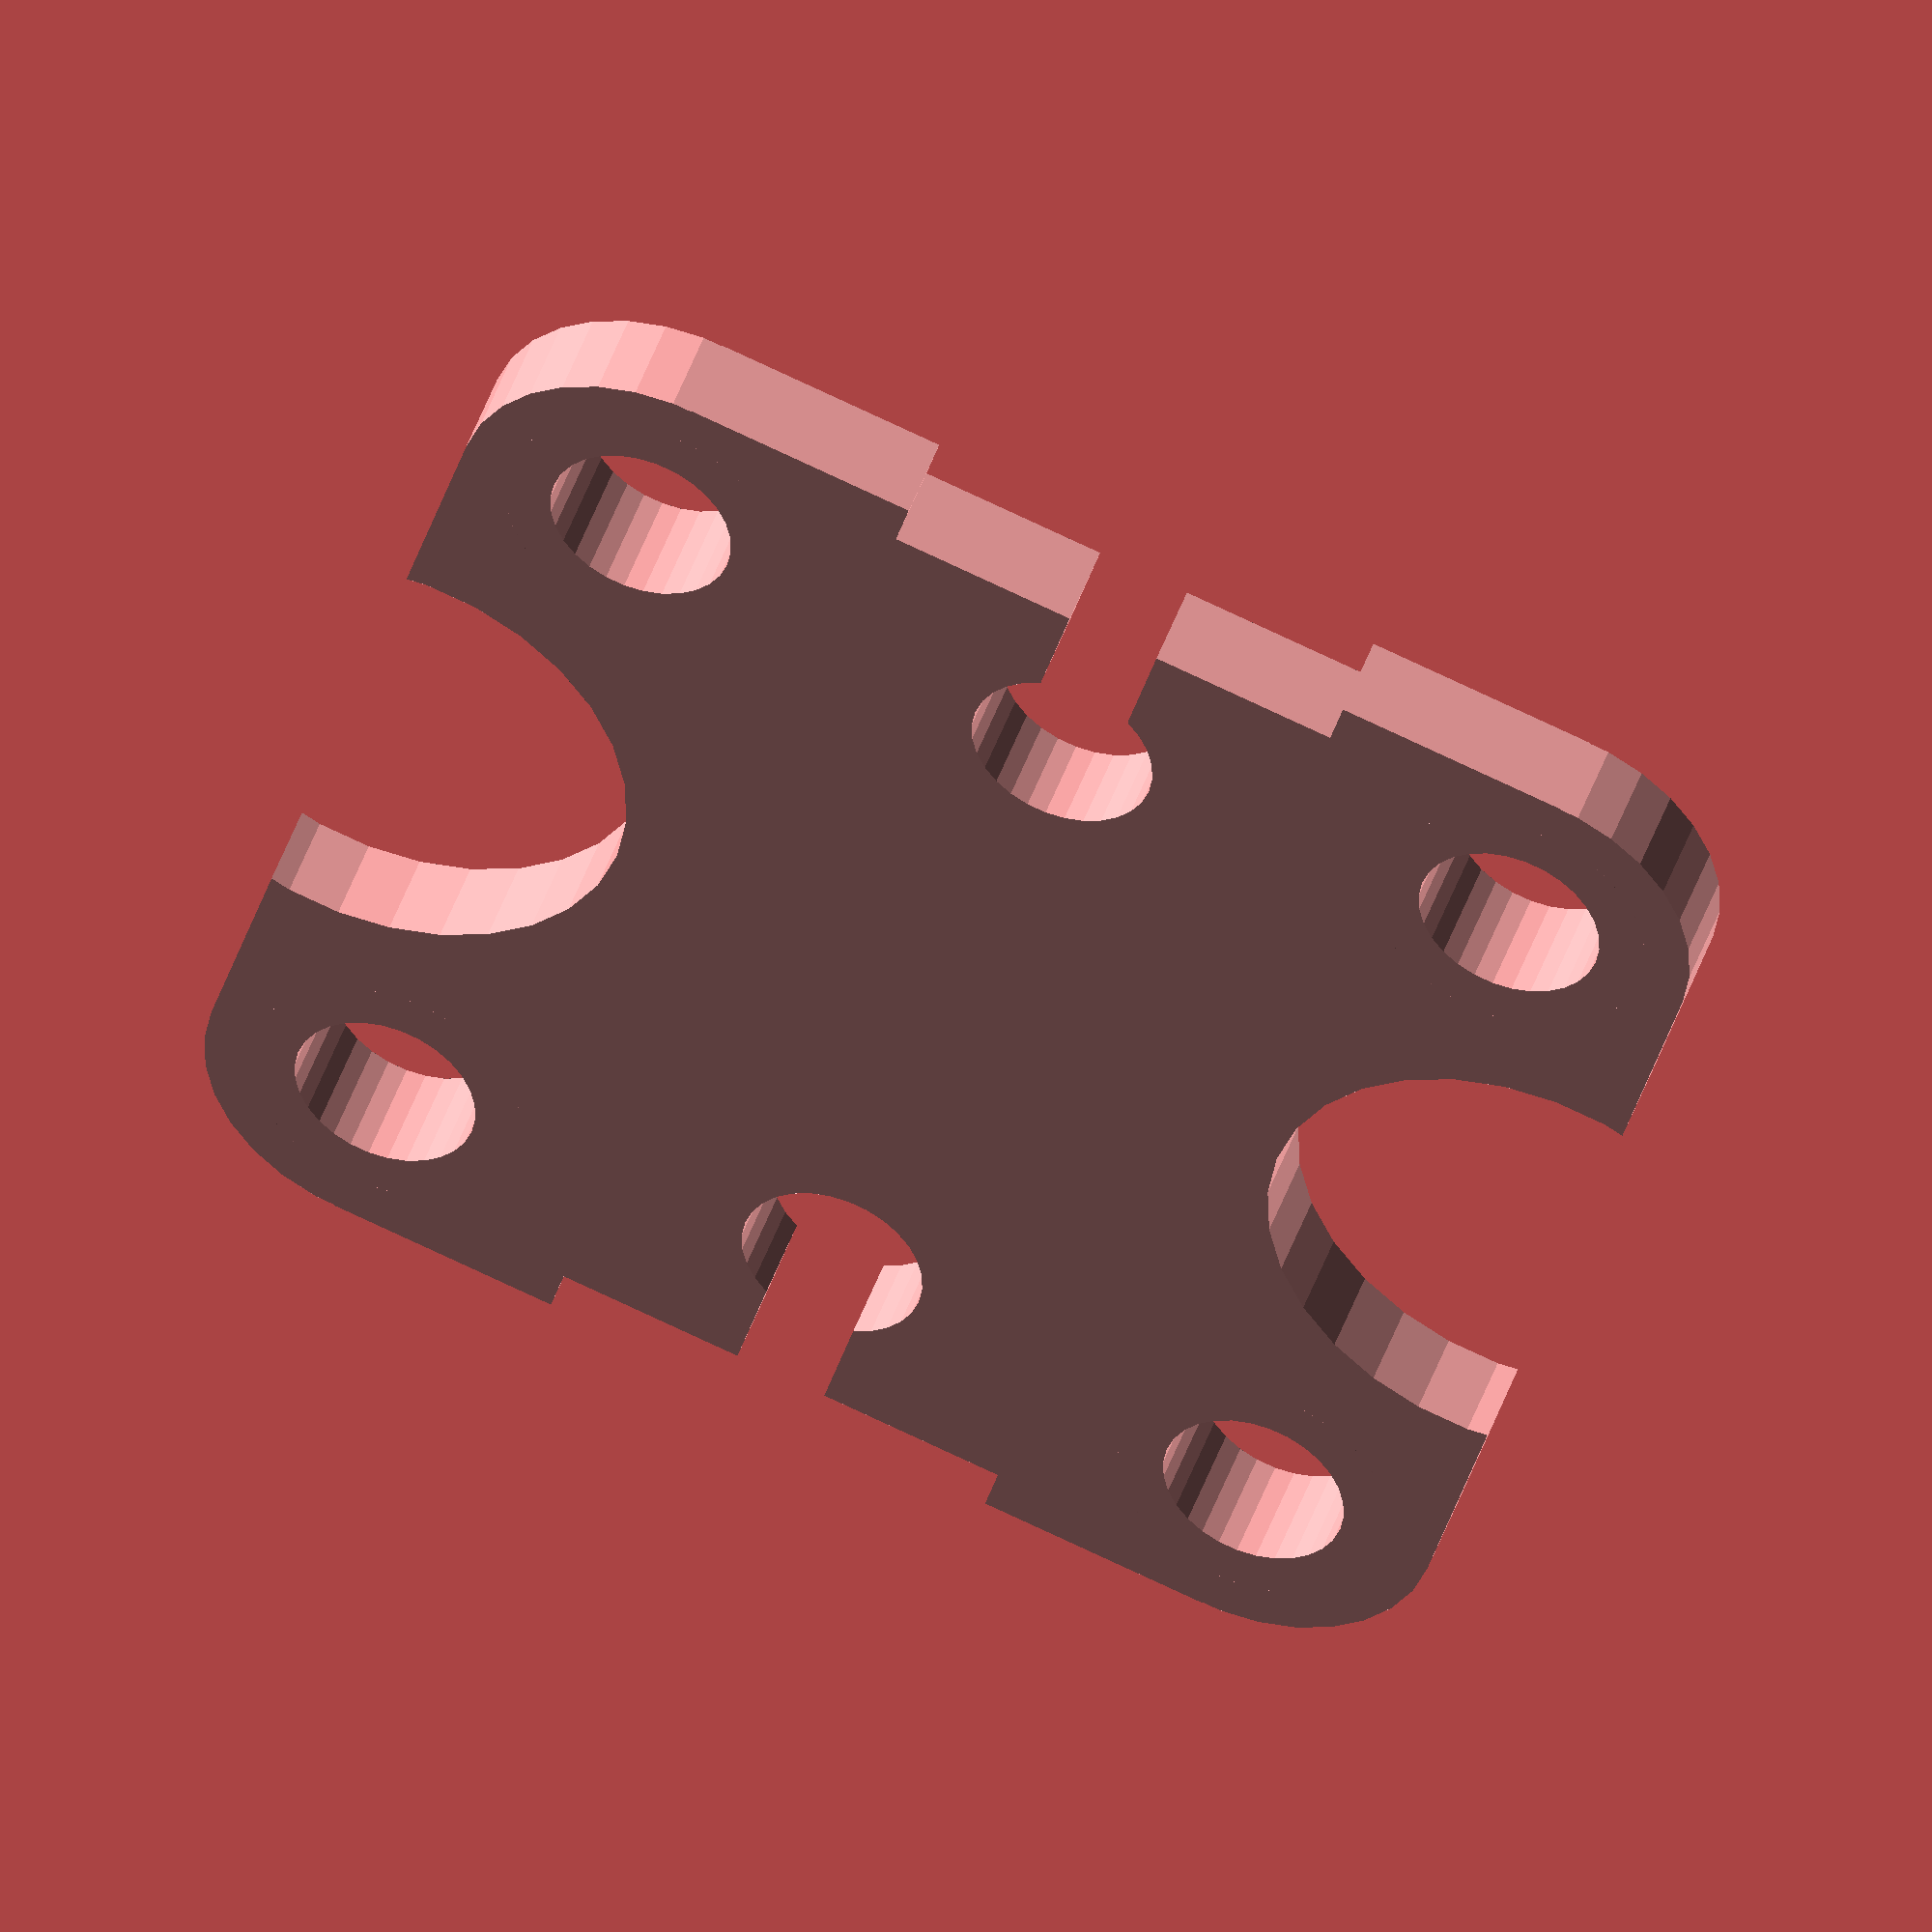
<openscad>
module blue_hole() {
        difference() {
            circle(30);
            circle(20);
        }
}

linear_extrude(25){
    translate([-100,-100]) blue_hole();
    translate([-100,100]) blue_hole();
    translate([100,-100]) blue_hole();
    translate([100,100]) blue_hole();
}

linear_extrude(20)
difference() {
    union() {
        difference() {
            square([280,280], center=true);
        
            difference()
            translate([100,100]) {
                square([80,80],center=true);
                circle(40);
            }
            difference()
            translate([100,-100]) {
                square([80,80],center=true);
                circle(40);
            }
            difference()
            translate([-100,100]) {
                square([80,80],center=true);
                circle(40);
            }
            difference()
            translate([-100,-100]) {
                square([80,80],center=true);
                circle(40);
            }
        }
        square([200,280], center=true);
        square([280,200], center=true);
        translate([100,100]) circle(40);
        translate([100,-100]) circle(40);
        translate([-100,100]) circle(40);
        translate([-100,-100]) circle(40);
    }
    
    translate([130,0]) circle(54);
    translate([-130,0]) circle(54);
    
    translate([0,90]) circle(20);
    translate([-10,100]) square([20,30]);
    translate([-50,130]) square([100,10]);
    
    translate([0,-90]) circle(20);
    translate([-10,-130]) square([20,30]);
    translate([-50,-140]) square([100,10]);
    
    translate([-100,-100]) circle(30);
    translate([-100,100]) circle(30);
    translate([100,-100]) circle(30);
    translate([100,100]) circle(30);
}
</openscad>
<views>
elev=313.4 azim=163.6 roll=198.6 proj=o view=solid
</views>
